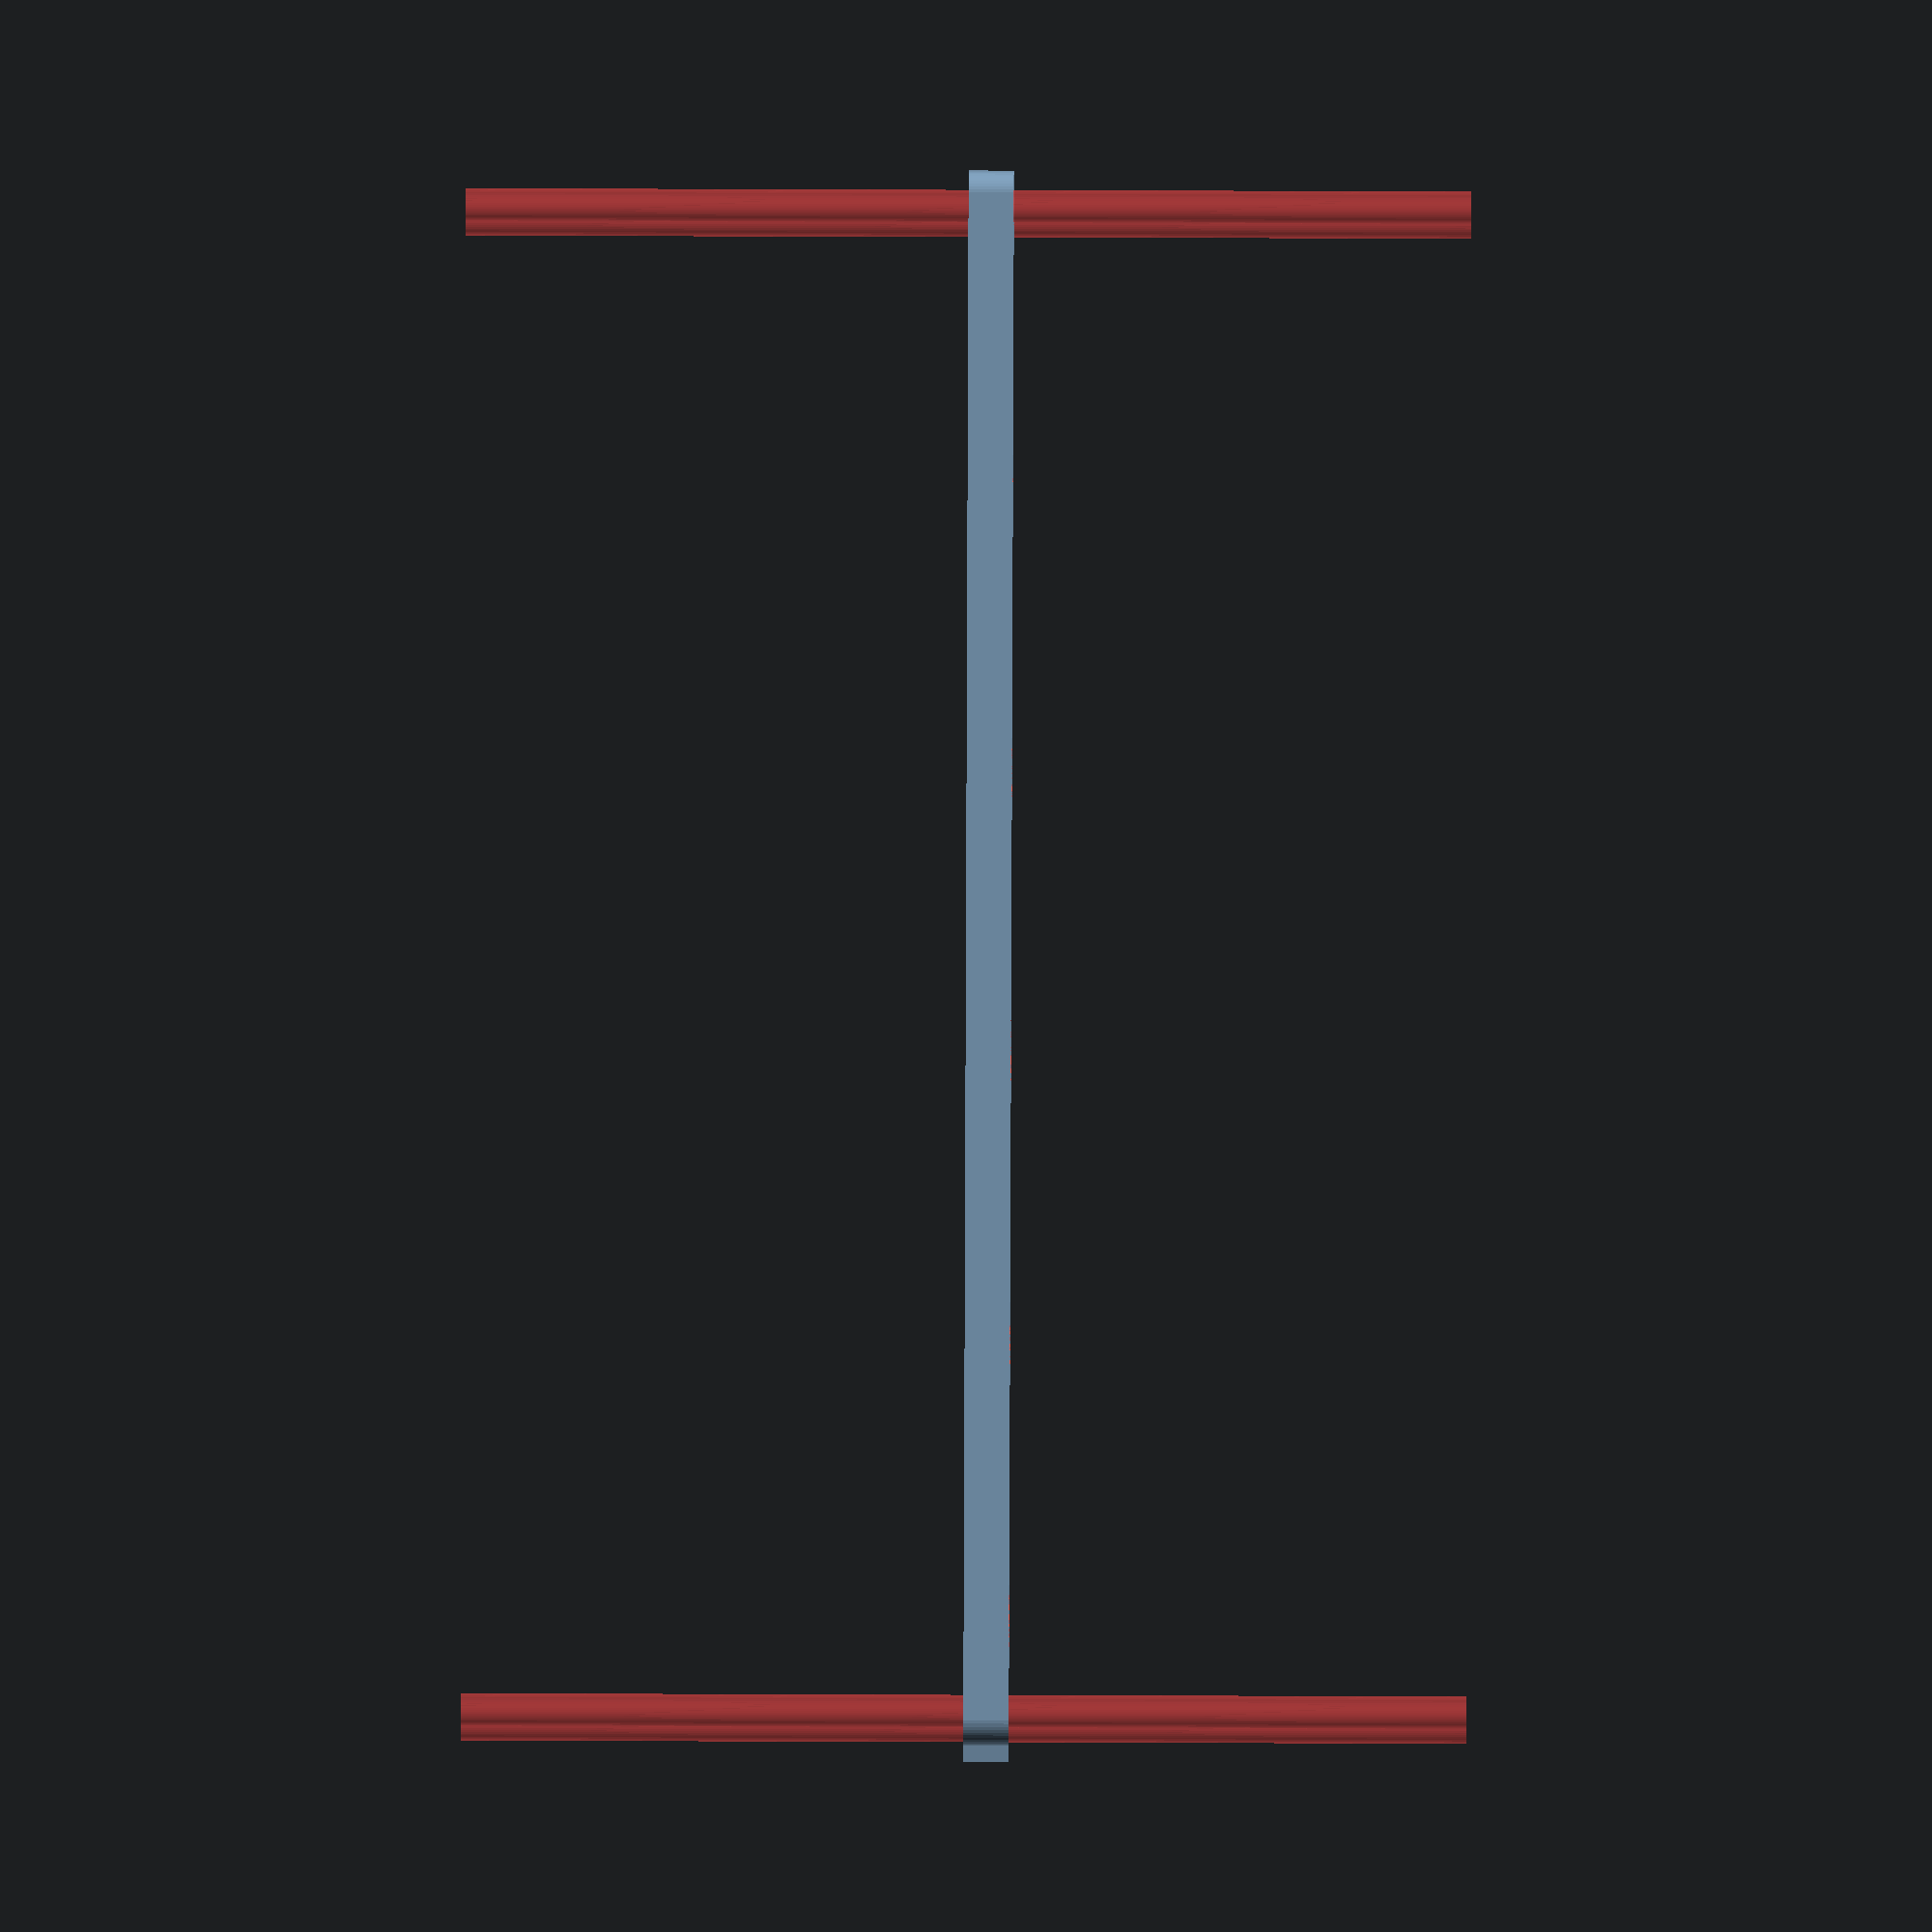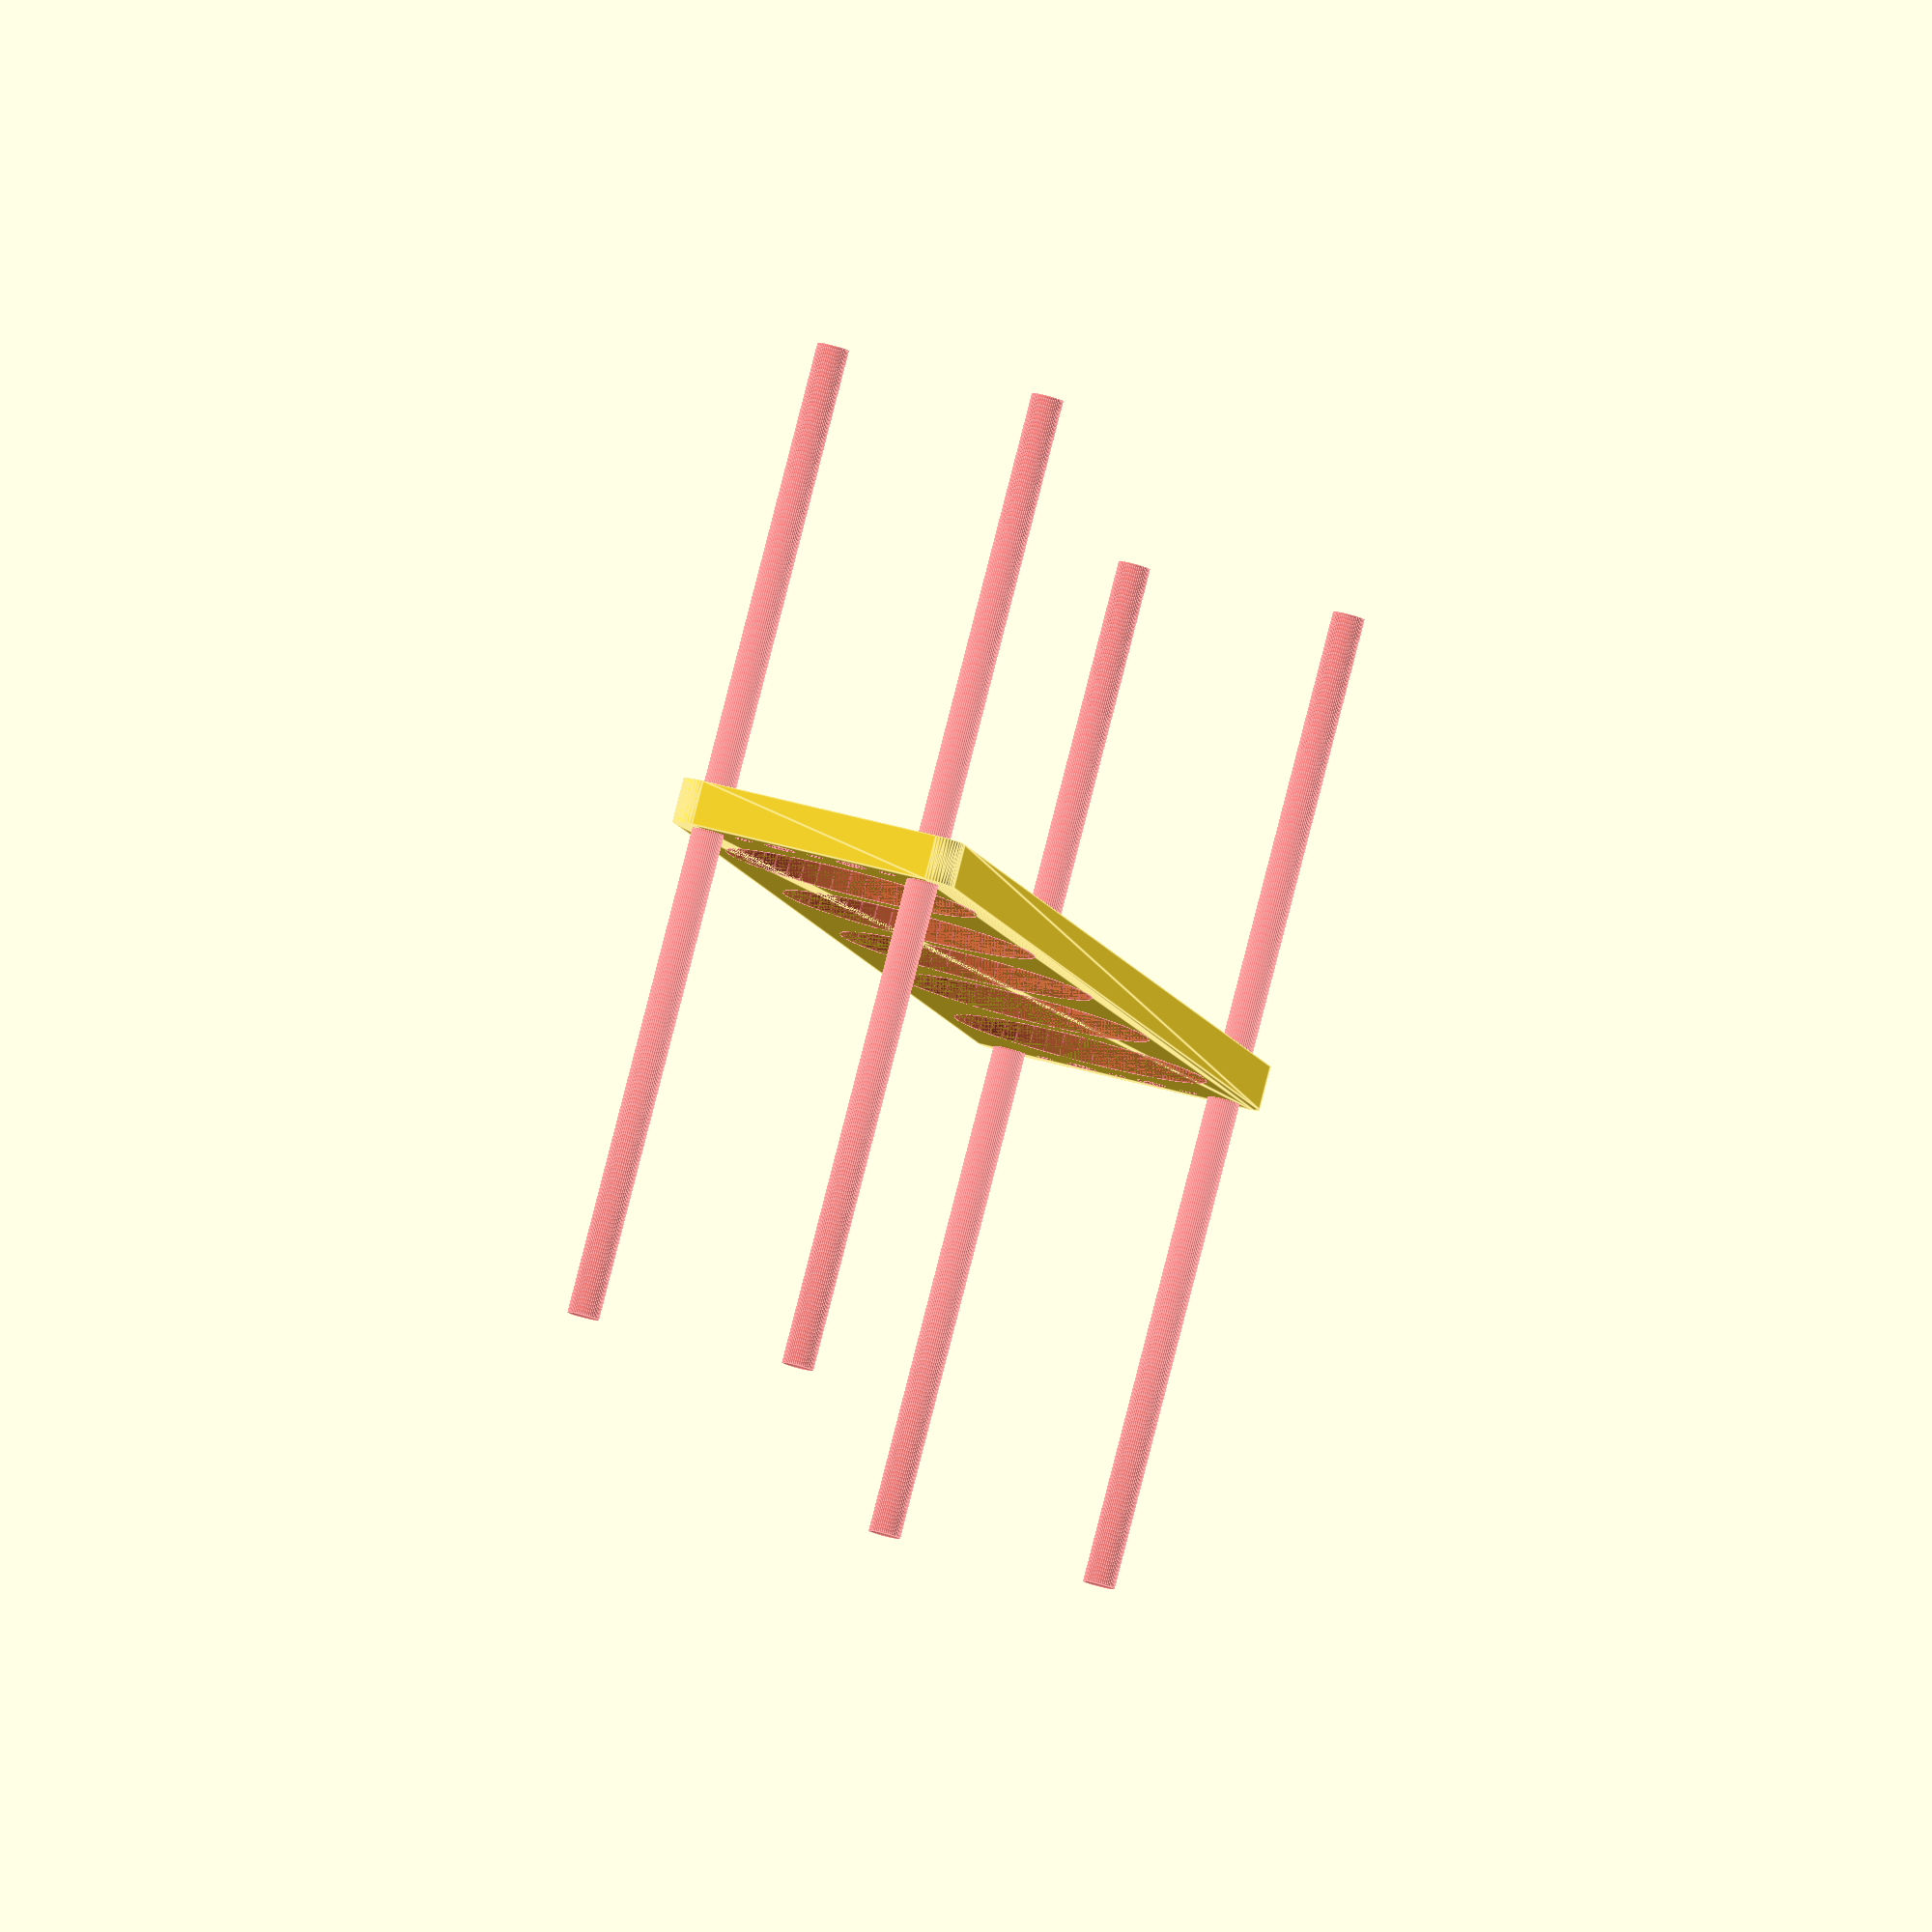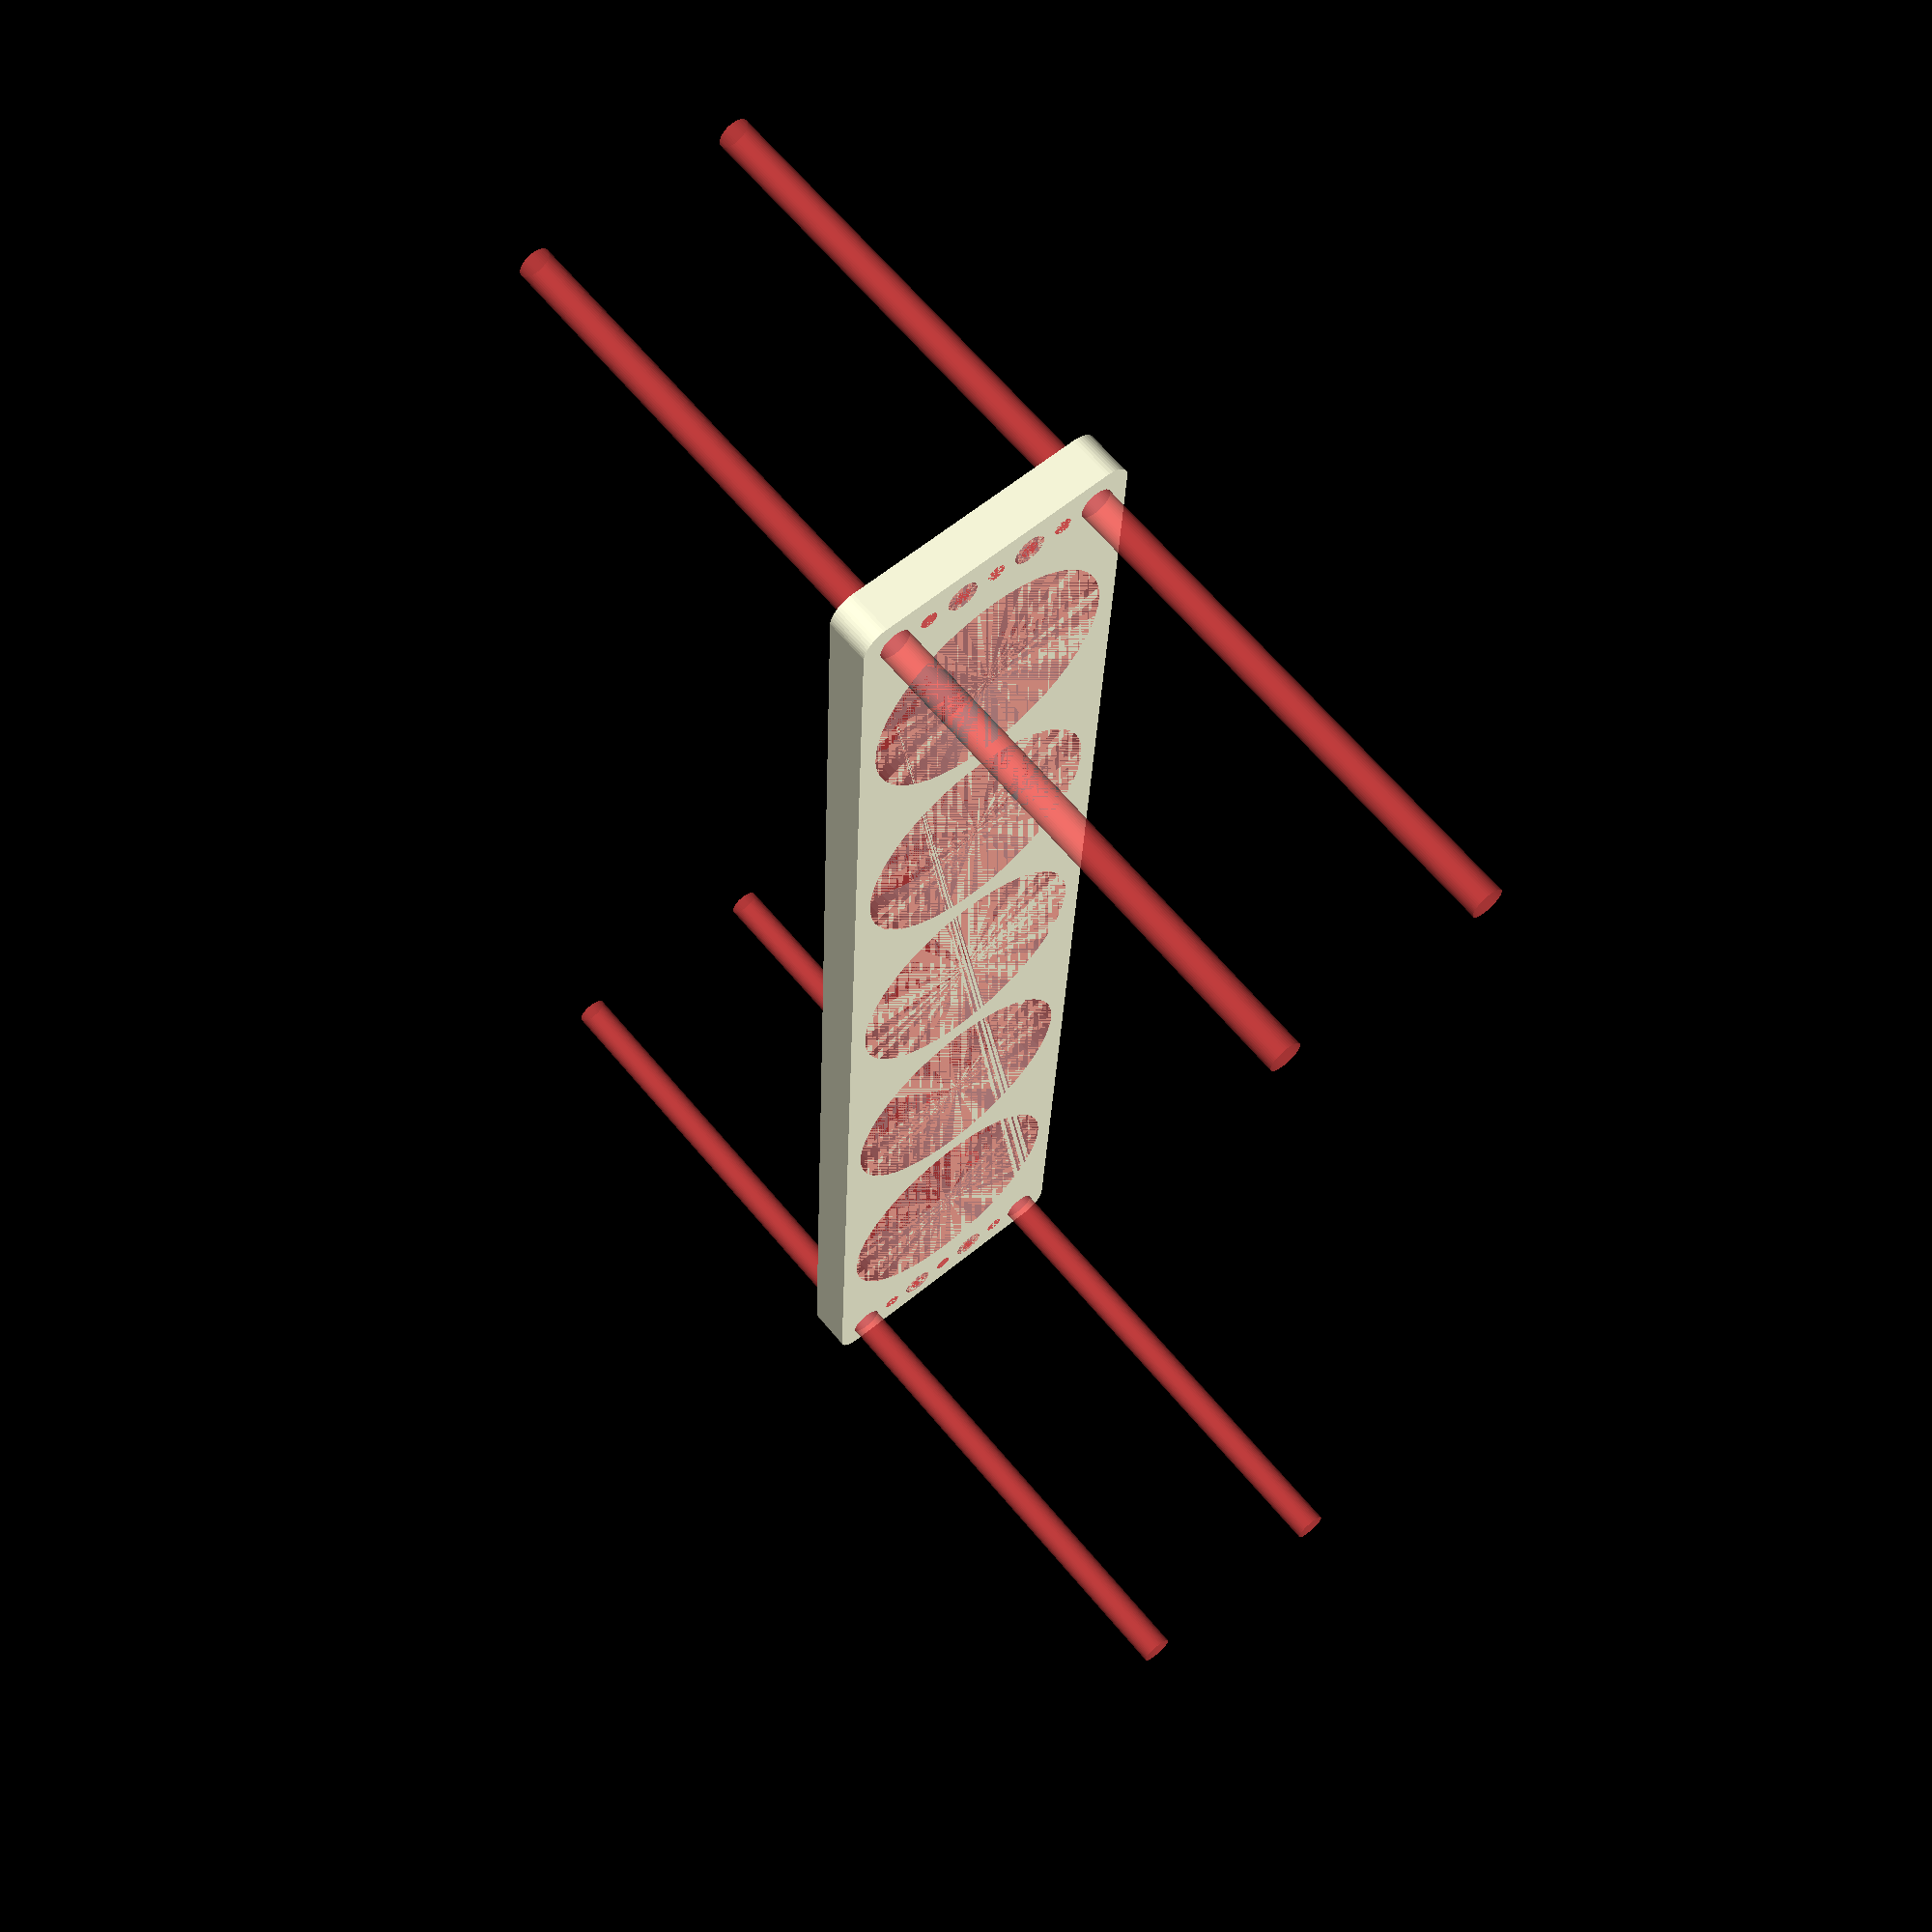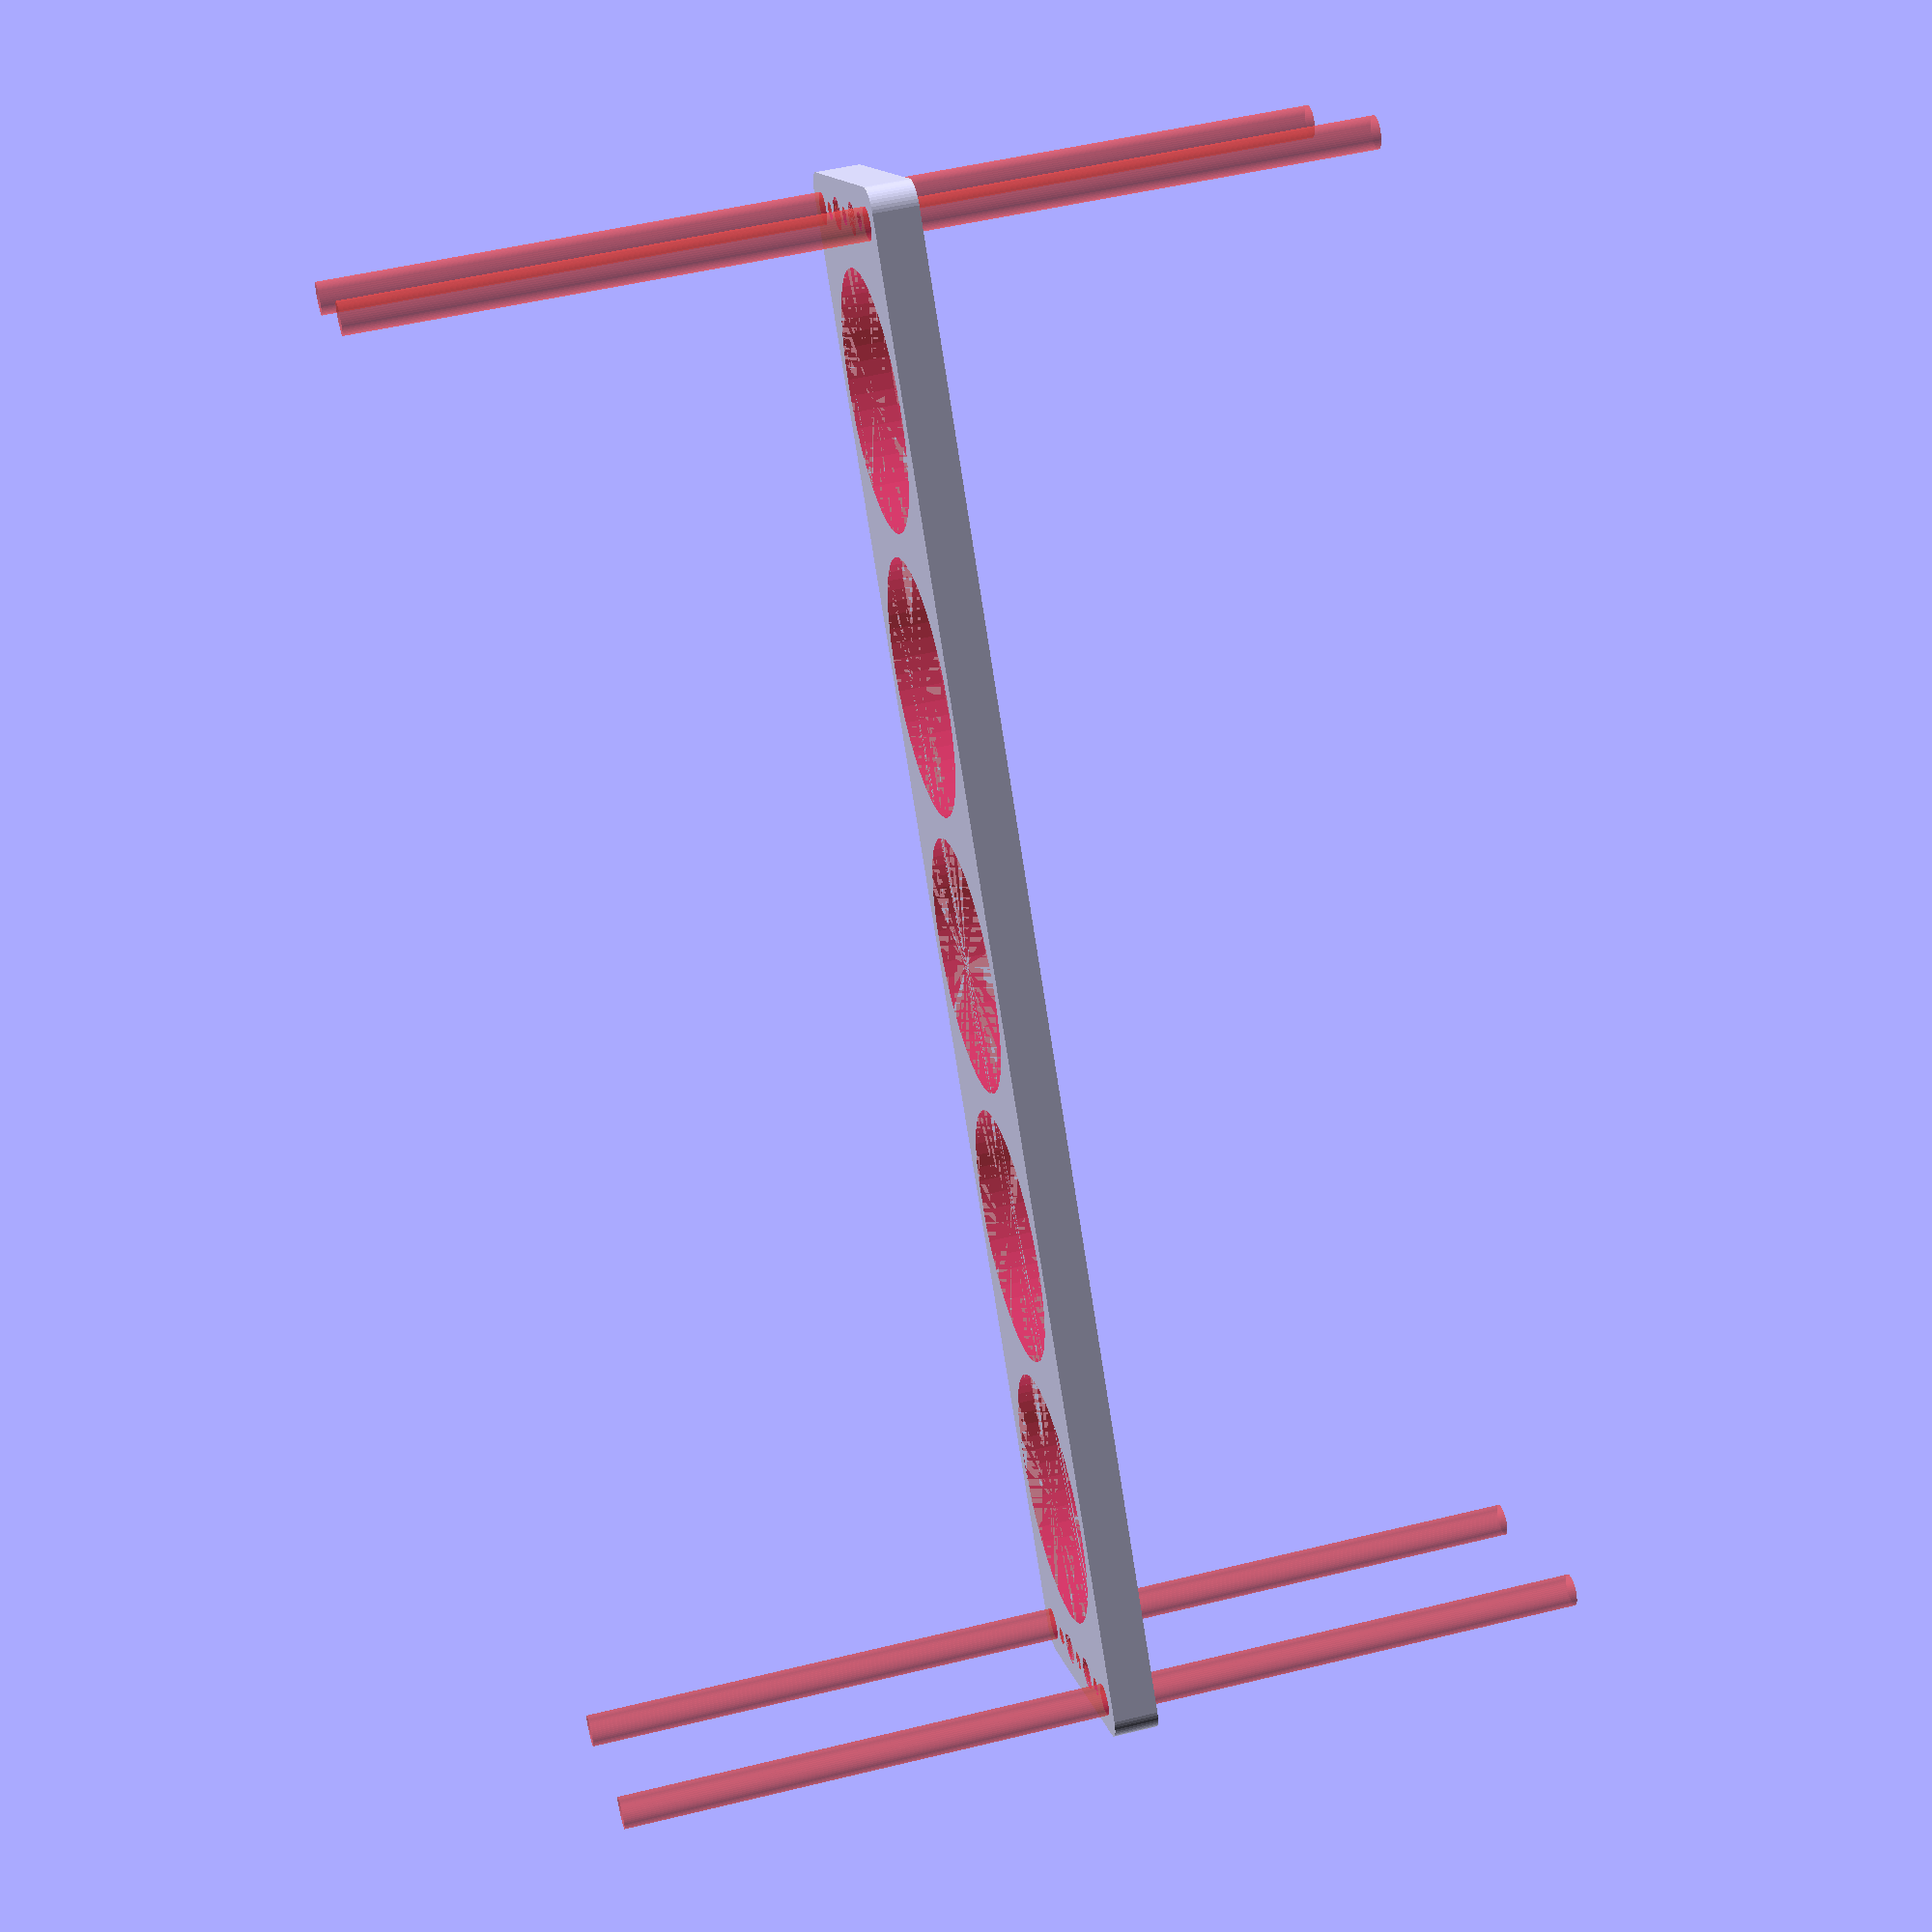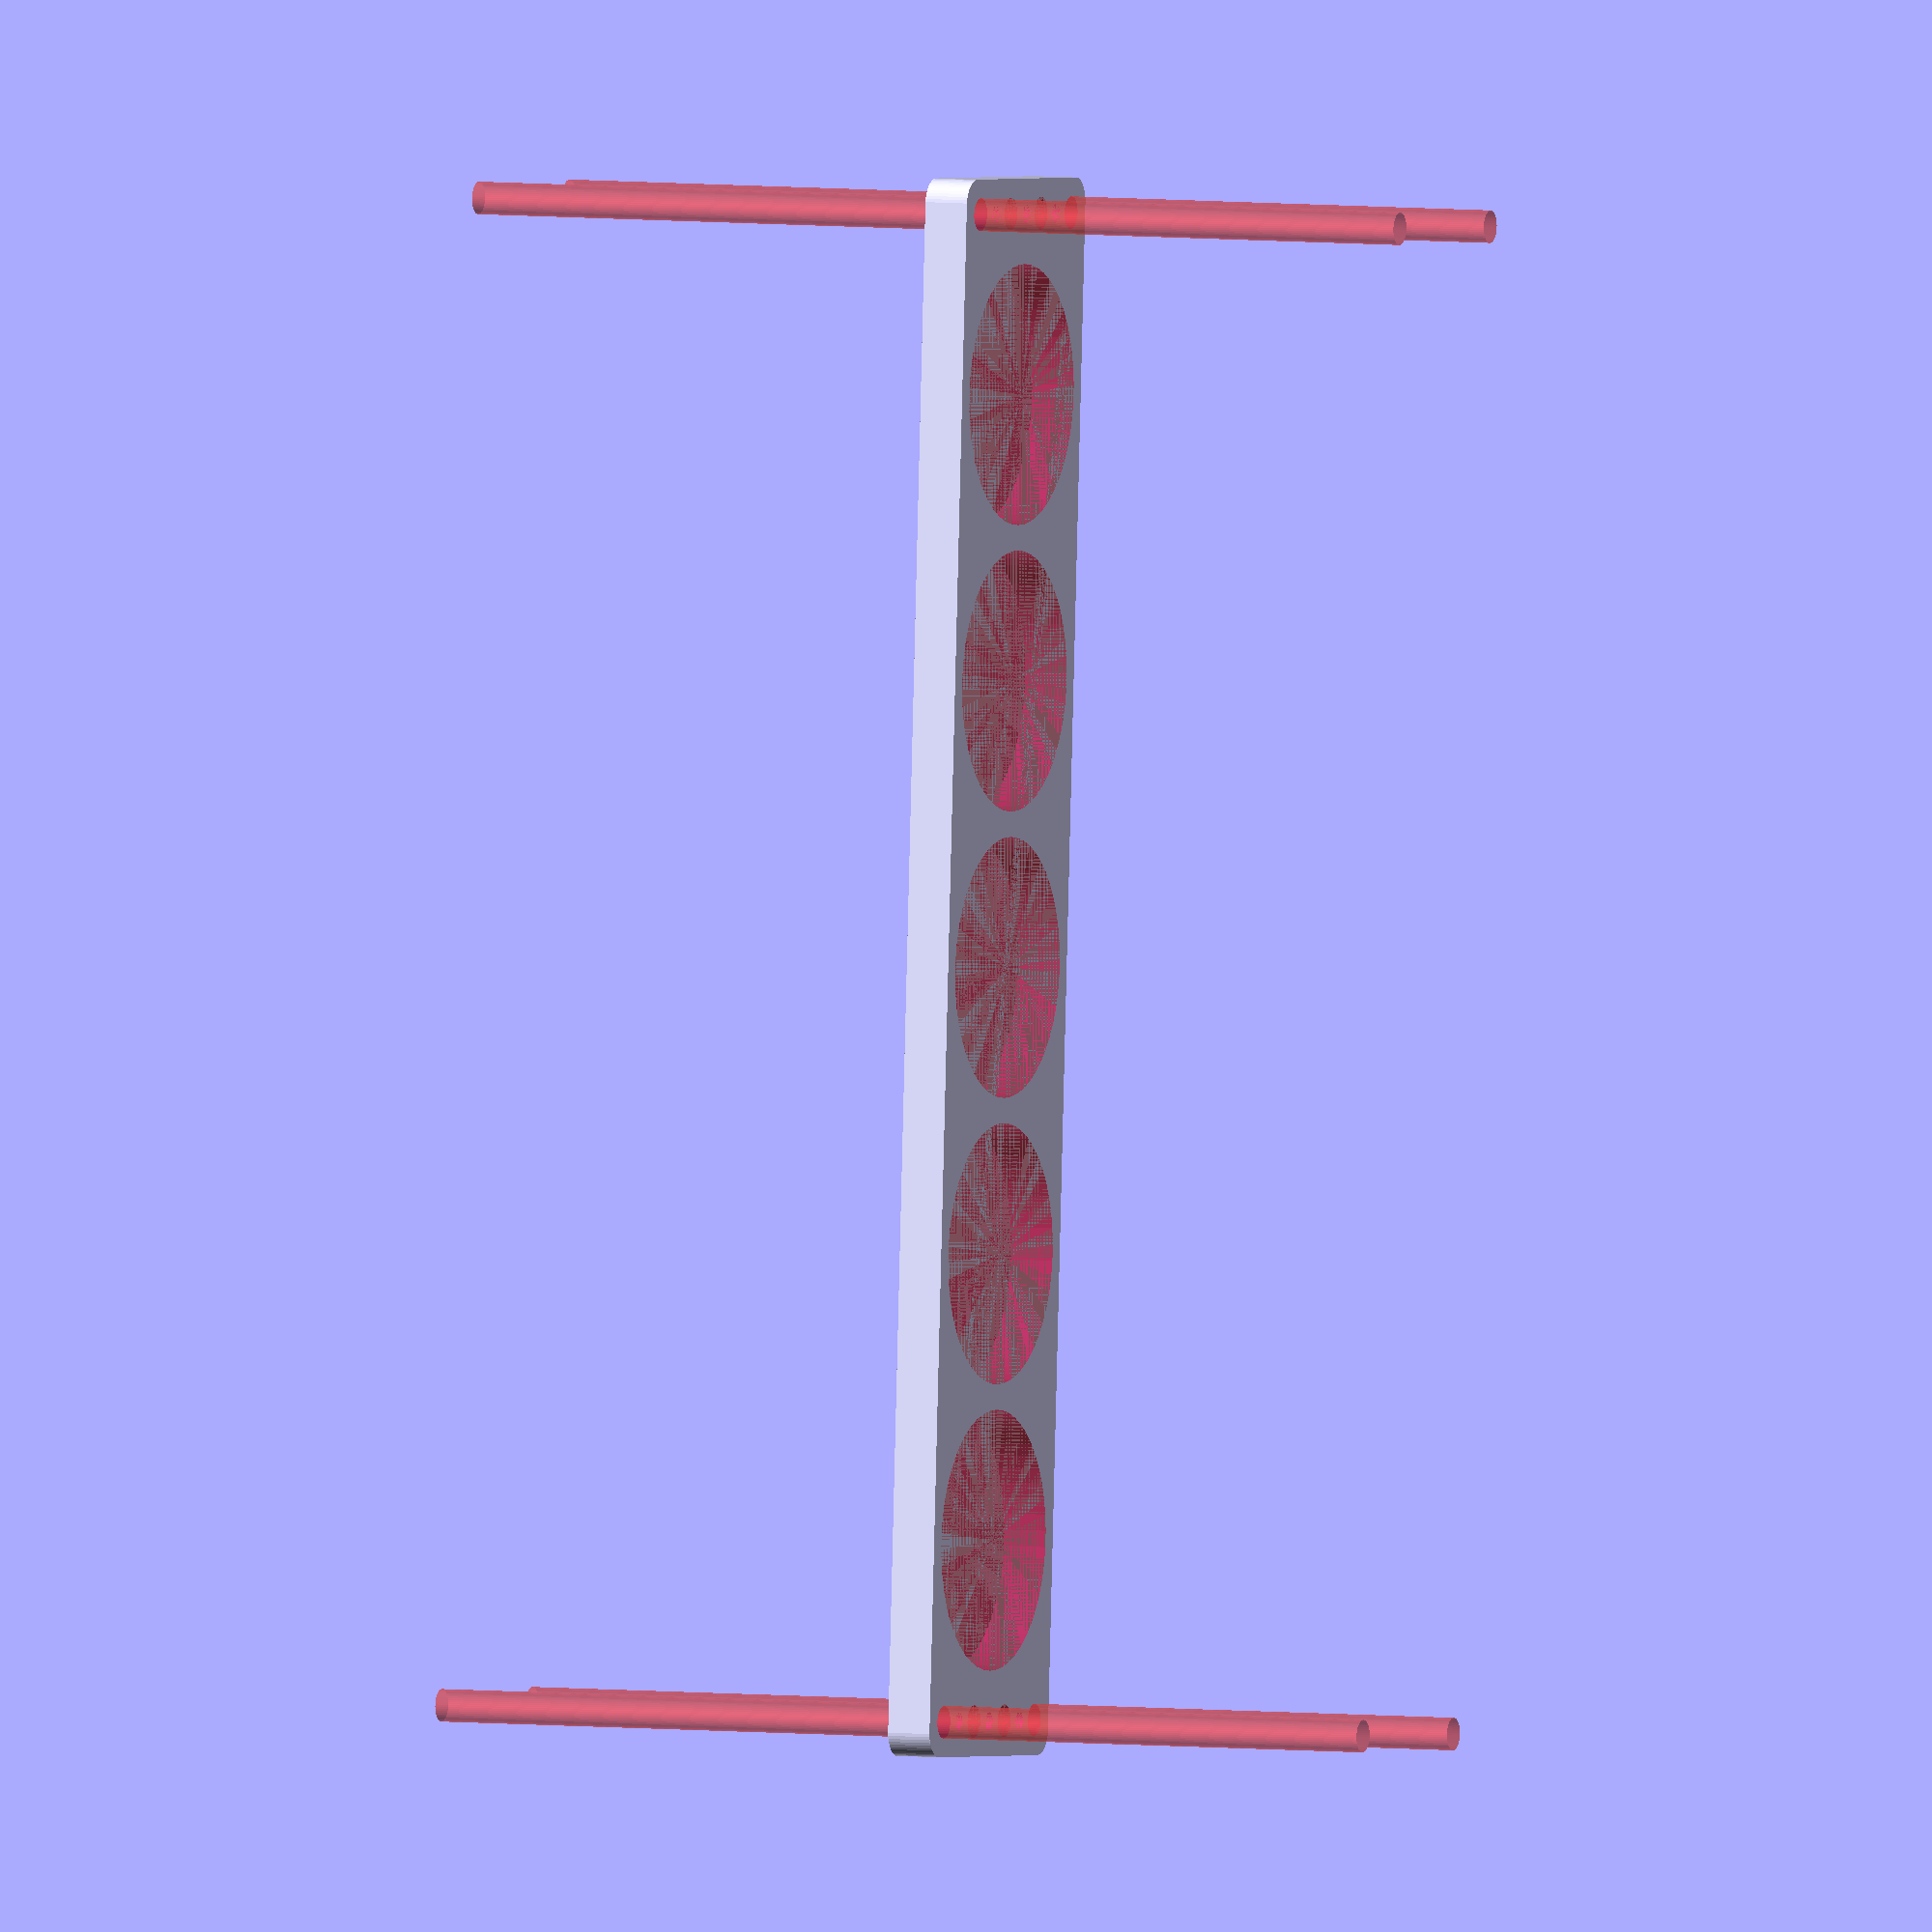
<openscad>
$fn = 50;


difference() {
	union() {
		hull() {
			translate(v = [-152.0000000000, 24.5000000000, 0]) {
				cylinder(h = 9, r = 5);
			}
			translate(v = [152.0000000000, 24.5000000000, 0]) {
				cylinder(h = 9, r = 5);
			}
			translate(v = [-152.0000000000, -24.5000000000, 0]) {
				cylinder(h = 9, r = 5);
			}
			translate(v = [152.0000000000, -24.5000000000, 0]) {
				cylinder(h = 9, r = 5);
			}
		}
	}
	union() {
		#translate(v = [-150.0000000000, -22.5000000000, 0]) {
			cylinder(h = 9, r = 3.2500000000);
		}
		#translate(v = [-150.0000000000, -7.5000000000, 0]) {
			cylinder(h = 9, r = 3.2500000000);
		}
		#translate(v = [-150.0000000000, 7.5000000000, 0]) {
			cylinder(h = 9, r = 3.2500000000);
		}
		#translate(v = [-150.0000000000, 22.5000000000, 0]) {
			cylinder(h = 9, r = 3.2500000000);
		}
		#translate(v = [150.0000000000, -22.5000000000, 0]) {
			cylinder(h = 9, r = 3.2500000000);
		}
		#translate(v = [150.0000000000, -7.5000000000, 0]) {
			cylinder(h = 9, r = 3.2500000000);
		}
		#translate(v = [150.0000000000, 7.5000000000, 0]) {
			cylinder(h = 9, r = 3.2500000000);
		}
		#translate(v = [150.0000000000, 22.5000000000, 0]) {
			cylinder(h = 9, r = 3.2500000000);
		}
		#translate(v = [-150.0000000000, -22.5000000000, -100.0000000000]) {
			cylinder(h = 200, r = 3.2500000000);
		}
		#translate(v = [-150.0000000000, 22.5000000000, -100.0000000000]) {
			cylinder(h = 200, r = 3.2500000000);
		}
		#translate(v = [150.0000000000, -22.5000000000, -100.0000000000]) {
			cylinder(h = 200, r = 3.2500000000);
		}
		#translate(v = [150.0000000000, 22.5000000000, -100.0000000000]) {
			cylinder(h = 200, r = 3.2500000000);
		}
		#translate(v = [-150.0000000000, -22.5000000000, 0]) {
			cylinder(h = 9, r = 1.8000000000);
		}
		#translate(v = [-150.0000000000, -15.0000000000, 0]) {
			cylinder(h = 9, r = 1.8000000000);
		}
		#translate(v = [-150.0000000000, -7.5000000000, 0]) {
			cylinder(h = 9, r = 1.8000000000);
		}
		#translate(v = [-150.0000000000, 0.0000000000, 0]) {
			cylinder(h = 9, r = 1.8000000000);
		}
		#translate(v = [-150.0000000000, 7.5000000000, 0]) {
			cylinder(h = 9, r = 1.8000000000);
		}
		#translate(v = [-150.0000000000, 15.0000000000, 0]) {
			cylinder(h = 9, r = 1.8000000000);
		}
		#translate(v = [-150.0000000000, 22.5000000000, 0]) {
			cylinder(h = 9, r = 1.8000000000);
		}
		#translate(v = [150.0000000000, -22.5000000000, 0]) {
			cylinder(h = 9, r = 1.8000000000);
		}
		#translate(v = [150.0000000000, -15.0000000000, 0]) {
			cylinder(h = 9, r = 1.8000000000);
		}
		#translate(v = [150.0000000000, -7.5000000000, 0]) {
			cylinder(h = 9, r = 1.8000000000);
		}
		#translate(v = [150.0000000000, 0.0000000000, 0]) {
			cylinder(h = 9, r = 1.8000000000);
		}
		#translate(v = [150.0000000000, 7.5000000000, 0]) {
			cylinder(h = 9, r = 1.8000000000);
		}
		#translate(v = [150.0000000000, 15.0000000000, 0]) {
			cylinder(h = 9, r = 1.8000000000);
		}
		#translate(v = [150.0000000000, 22.5000000000, 0]) {
			cylinder(h = 9, r = 1.8000000000);
		}
		#translate(v = [-150.0000000000, -22.5000000000, 0]) {
			cylinder(h = 9, r = 1.8000000000);
		}
		#translate(v = [-150.0000000000, -15.0000000000, 0]) {
			cylinder(h = 9, r = 1.8000000000);
		}
		#translate(v = [-150.0000000000, -7.5000000000, 0]) {
			cylinder(h = 9, r = 1.8000000000);
		}
		#translate(v = [-150.0000000000, 0.0000000000, 0]) {
			cylinder(h = 9, r = 1.8000000000);
		}
		#translate(v = [-150.0000000000, 7.5000000000, 0]) {
			cylinder(h = 9, r = 1.8000000000);
		}
		#translate(v = [-150.0000000000, 15.0000000000, 0]) {
			cylinder(h = 9, r = 1.8000000000);
		}
		#translate(v = [-150.0000000000, 22.5000000000, 0]) {
			cylinder(h = 9, r = 1.8000000000);
		}
		#translate(v = [150.0000000000, -22.5000000000, 0]) {
			cylinder(h = 9, r = 1.8000000000);
		}
		#translate(v = [150.0000000000, -15.0000000000, 0]) {
			cylinder(h = 9, r = 1.8000000000);
		}
		#translate(v = [150.0000000000, -7.5000000000, 0]) {
			cylinder(h = 9, r = 1.8000000000);
		}
		#translate(v = [150.0000000000, 0.0000000000, 0]) {
			cylinder(h = 9, r = 1.8000000000);
		}
		#translate(v = [150.0000000000, 7.5000000000, 0]) {
			cylinder(h = 9, r = 1.8000000000);
		}
		#translate(v = [150.0000000000, 15.0000000000, 0]) {
			cylinder(h = 9, r = 1.8000000000);
		}
		#translate(v = [150.0000000000, 22.5000000000, 0]) {
			cylinder(h = 9, r = 1.8000000000);
		}
		#translate(v = [-150.0000000000, -22.5000000000, 0]) {
			cylinder(h = 9, r = 1.8000000000);
		}
		#translate(v = [-150.0000000000, -15.0000000000, 0]) {
			cylinder(h = 9, r = 1.8000000000);
		}
		#translate(v = [-150.0000000000, -7.5000000000, 0]) {
			cylinder(h = 9, r = 1.8000000000);
		}
		#translate(v = [-150.0000000000, 0.0000000000, 0]) {
			cylinder(h = 9, r = 1.8000000000);
		}
		#translate(v = [-150.0000000000, 7.5000000000, 0]) {
			cylinder(h = 9, r = 1.8000000000);
		}
		#translate(v = [-150.0000000000, 15.0000000000, 0]) {
			cylinder(h = 9, r = 1.8000000000);
		}
		#translate(v = [-150.0000000000, 22.5000000000, 0]) {
			cylinder(h = 9, r = 1.8000000000);
		}
		#translate(v = [150.0000000000, -22.5000000000, 0]) {
			cylinder(h = 9, r = 1.8000000000);
		}
		#translate(v = [150.0000000000, -15.0000000000, 0]) {
			cylinder(h = 9, r = 1.8000000000);
		}
		#translate(v = [150.0000000000, -7.5000000000, 0]) {
			cylinder(h = 9, r = 1.8000000000);
		}
		#translate(v = [150.0000000000, 0.0000000000, 0]) {
			cylinder(h = 9, r = 1.8000000000);
		}
		#translate(v = [150.0000000000, 7.5000000000, 0]) {
			cylinder(h = 9, r = 1.8000000000);
		}
		#translate(v = [150.0000000000, 15.0000000000, 0]) {
			cylinder(h = 9, r = 1.8000000000);
		}
		#translate(v = [150.0000000000, 22.5000000000, 0]) {
			cylinder(h = 9, r = 1.8000000000);
		}
		#translate(v = [-114.0000000000, 0, 0]) {
			cylinder(h = 9, r = 26.0000000000);
		}
		#translate(v = [-57.0000000000, 0, 0]) {
			cylinder(h = 9, r = 26.0000000000);
		}
		#cylinder(h = 9, r = 26.0000000000);
		#translate(v = [57.0000000000, 0, 0]) {
			cylinder(h = 9, r = 26.0000000000);
		}
		#translate(v = [114.0000000000, 0, 0]) {
			cylinder(h = 9, r = 26.0000000000);
		}
	}
}
</openscad>
<views>
elev=285.9 azim=167.8 roll=270.2 proj=o view=wireframe
elev=275.5 azim=101.9 roll=194.4 proj=o view=edges
elev=115.0 azim=87.4 roll=39.9 proj=p view=wireframe
elev=130.3 azim=126.2 roll=285.2 proj=p view=wireframe
elev=175.6 azim=273.5 roll=246.4 proj=o view=solid
</views>
